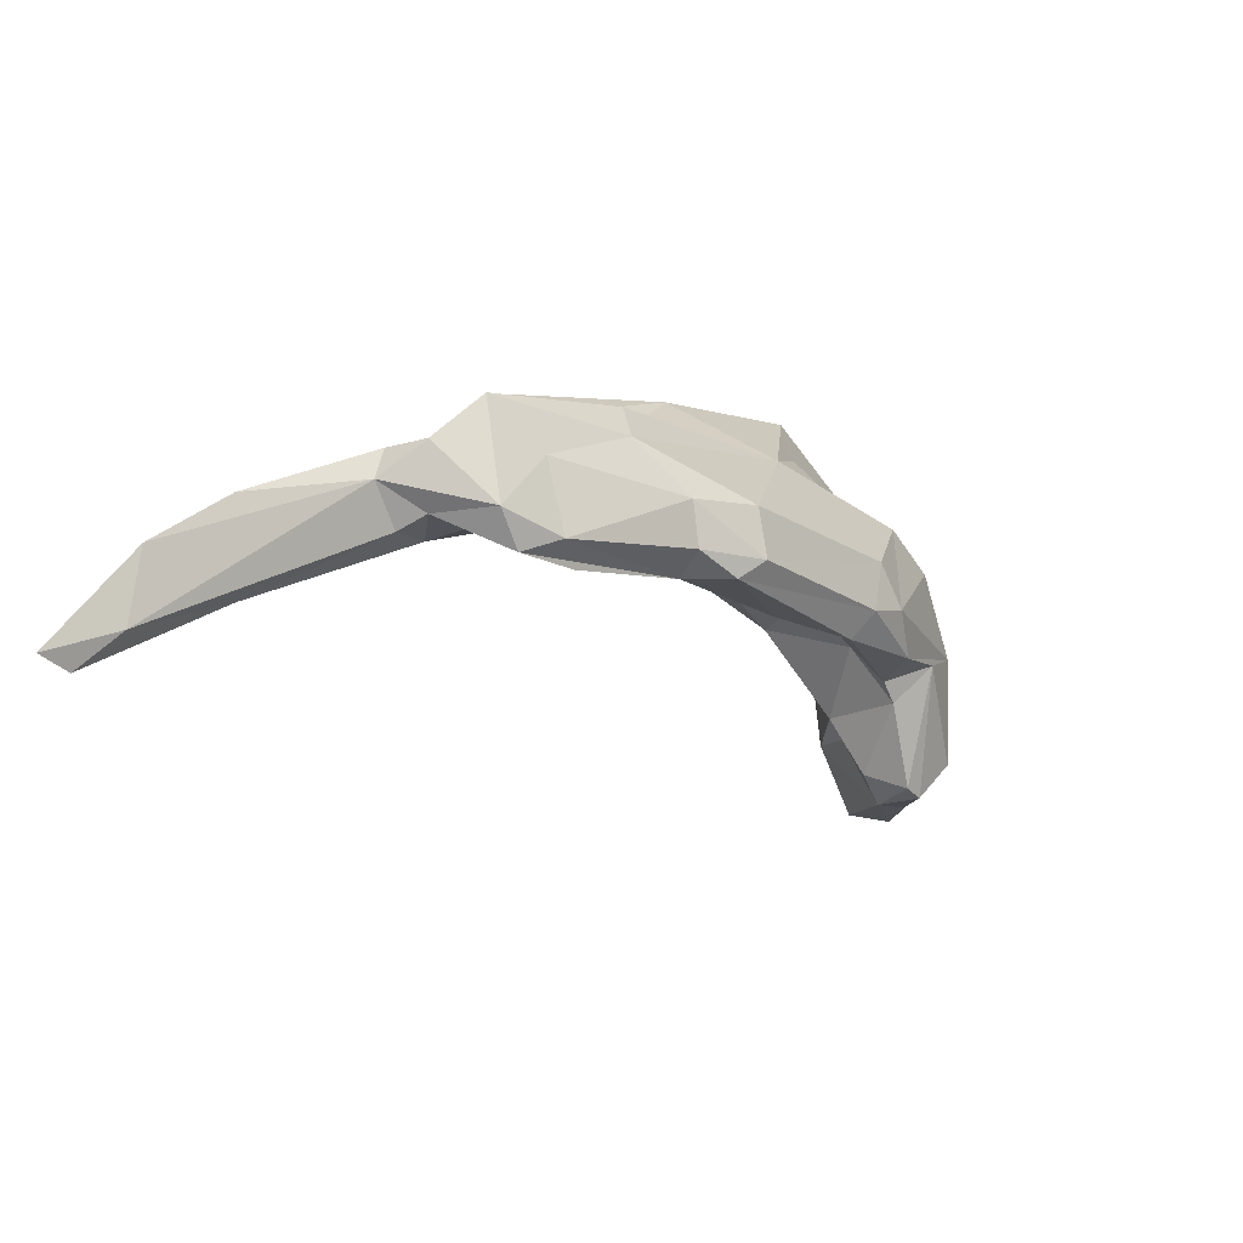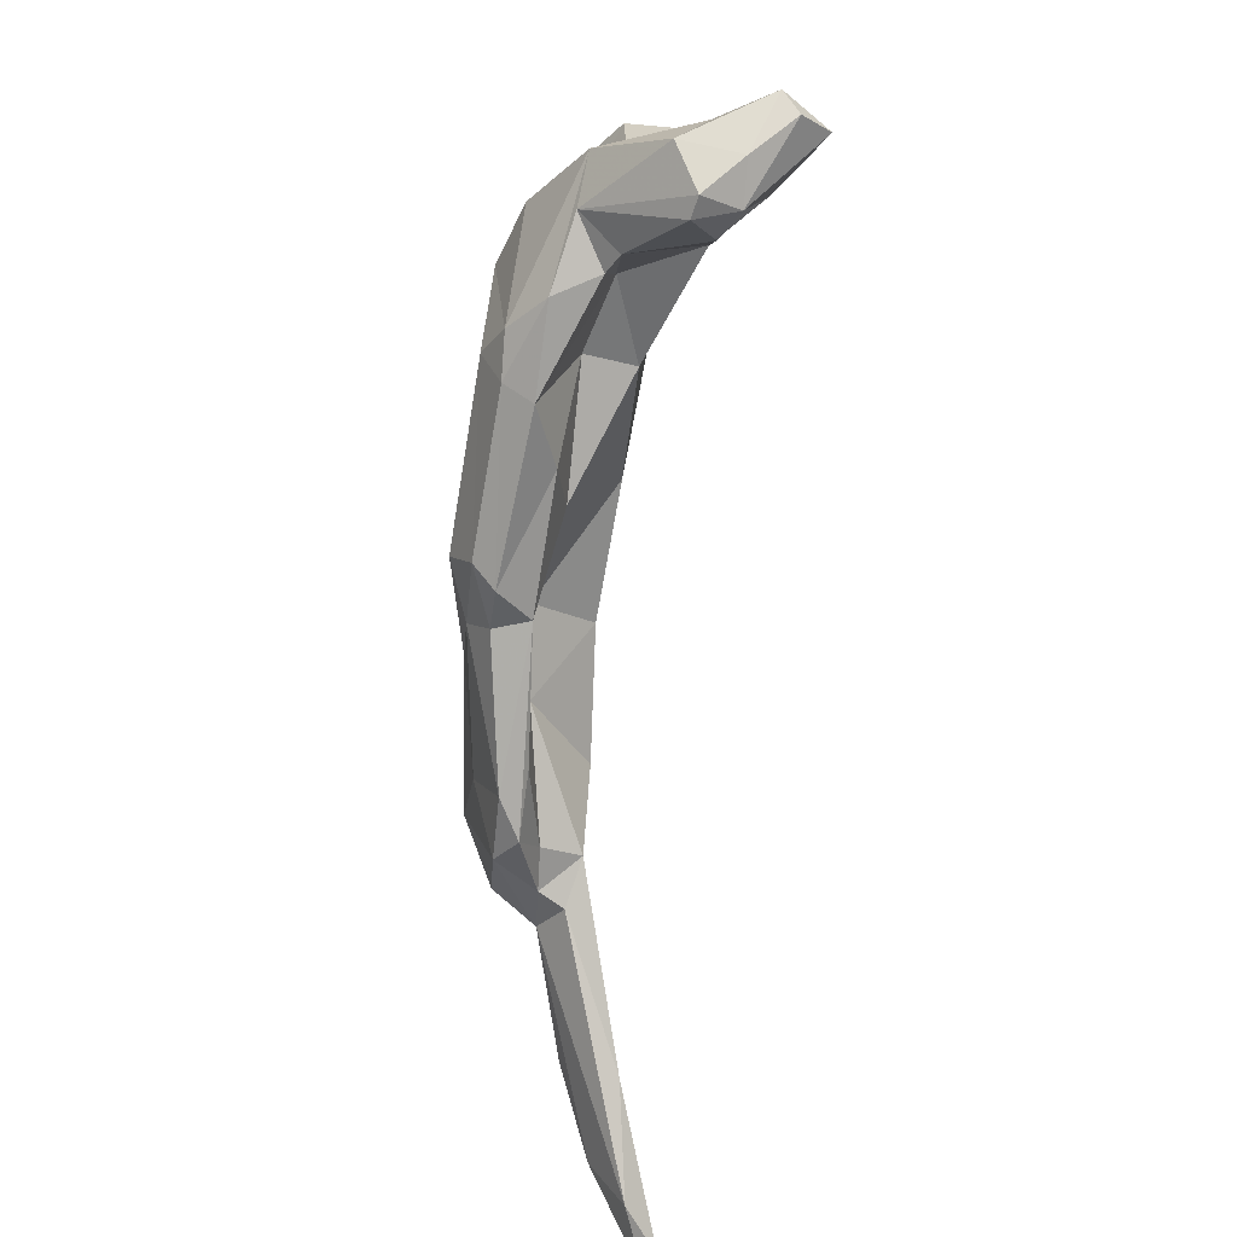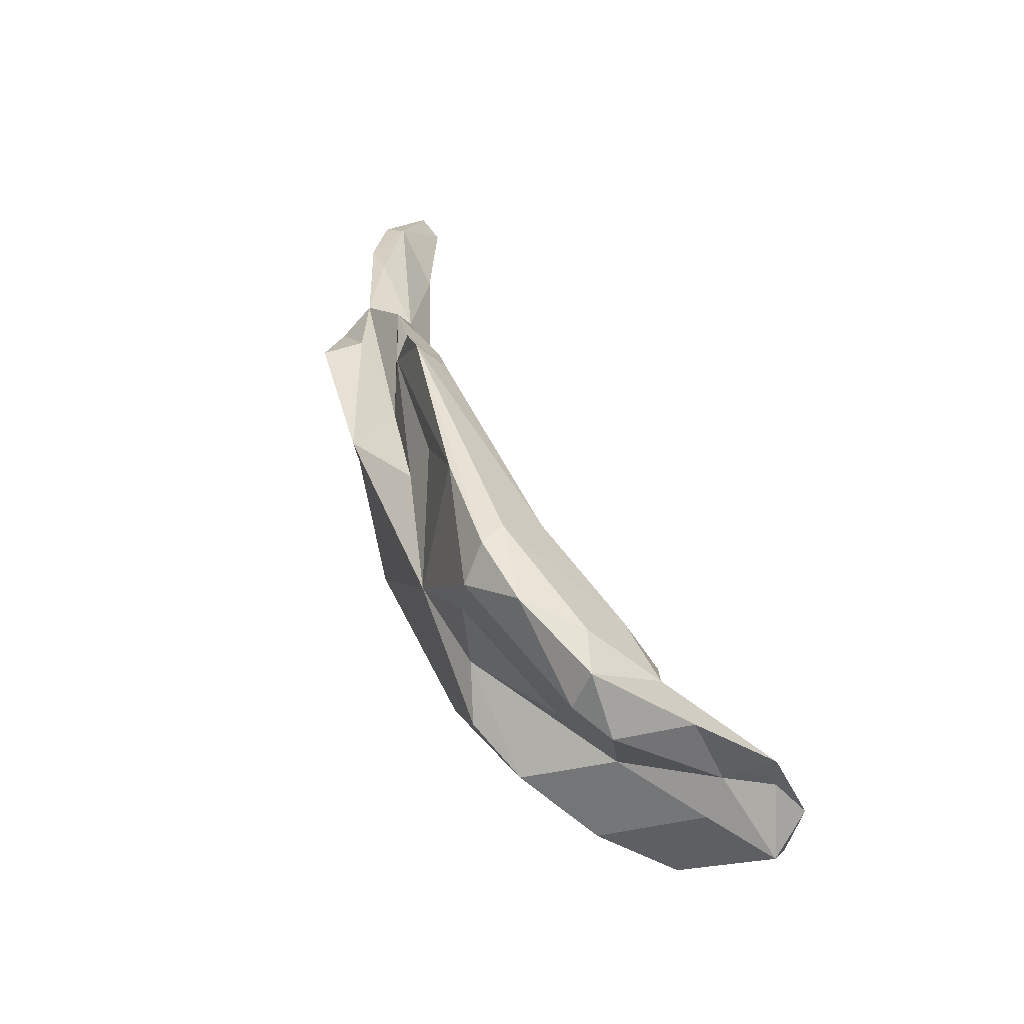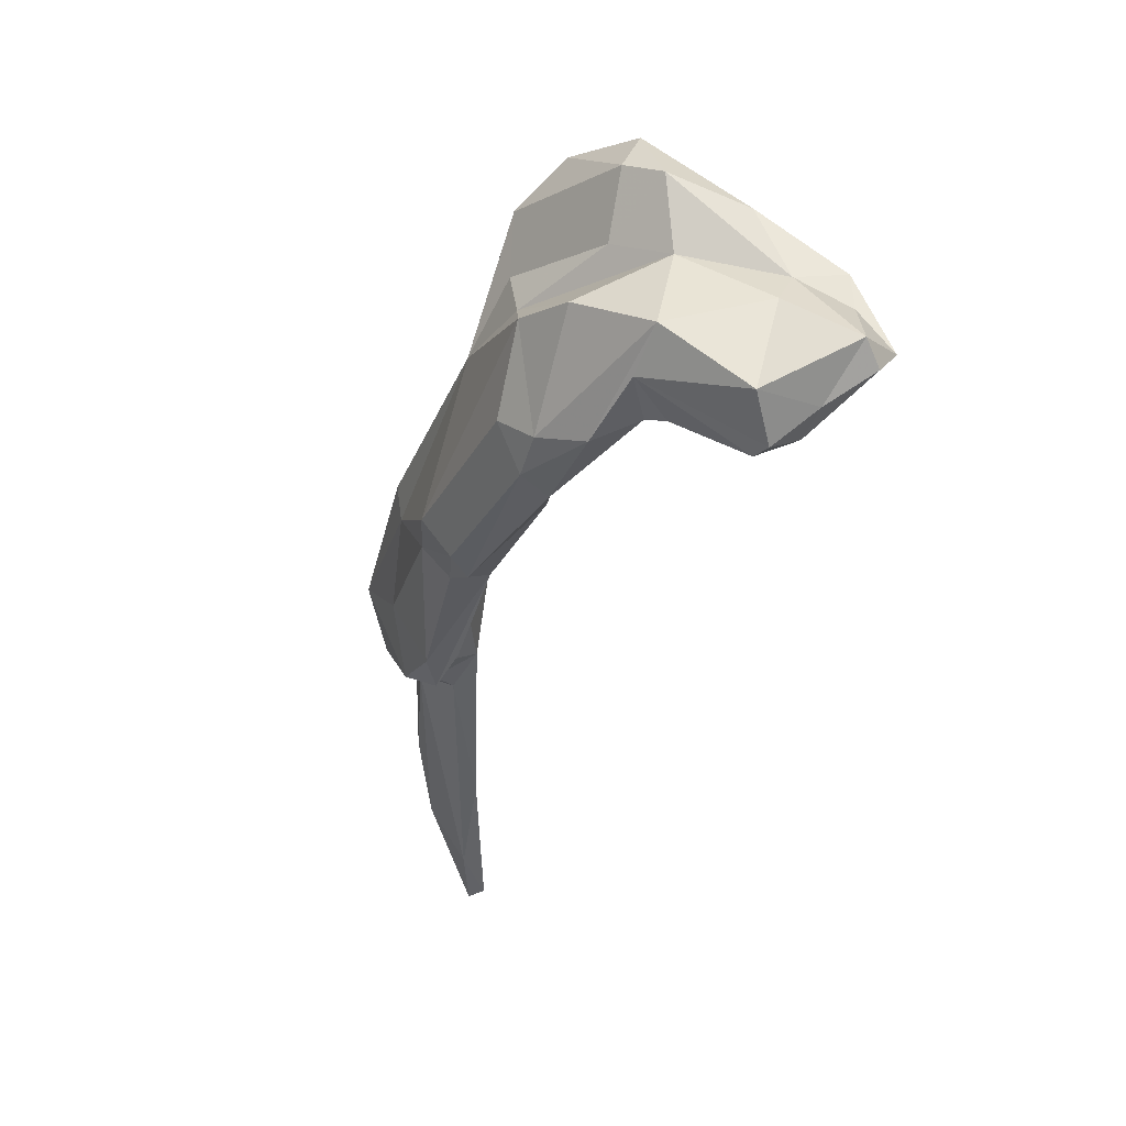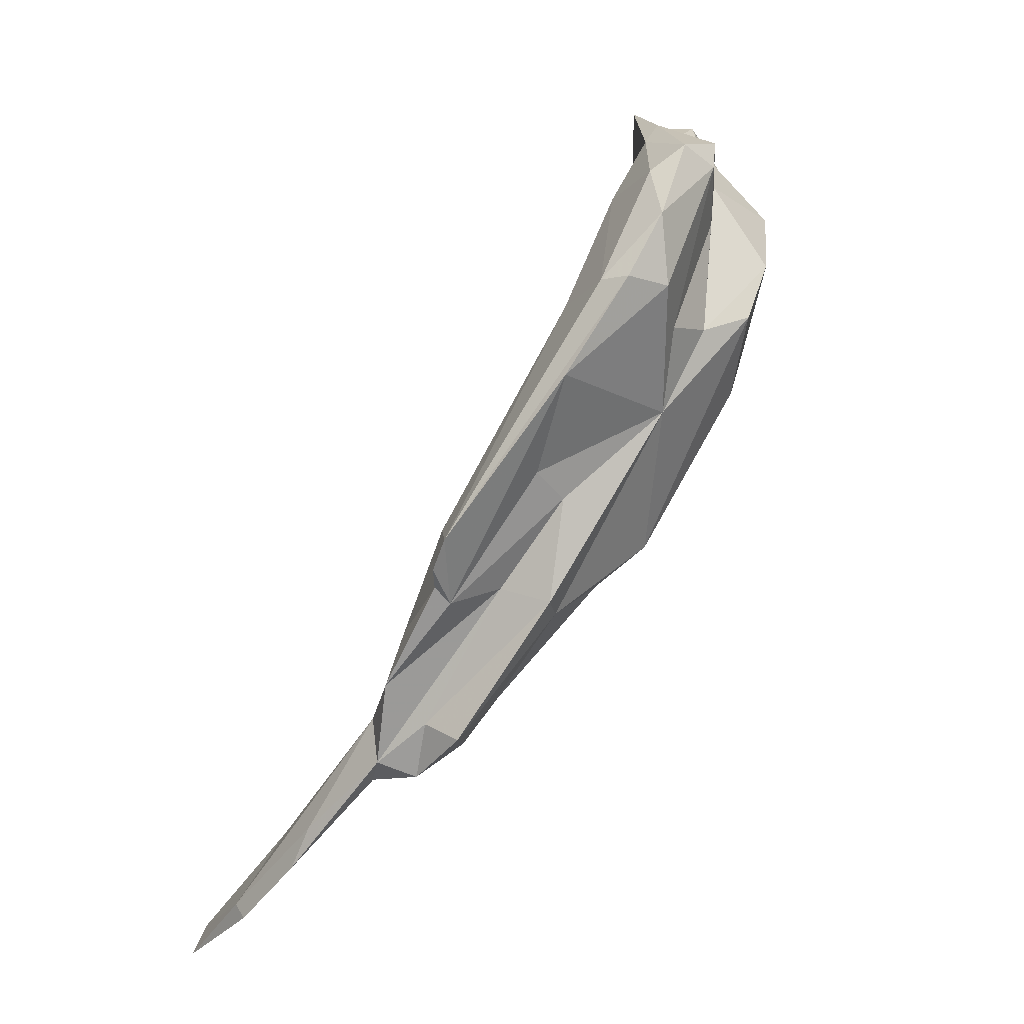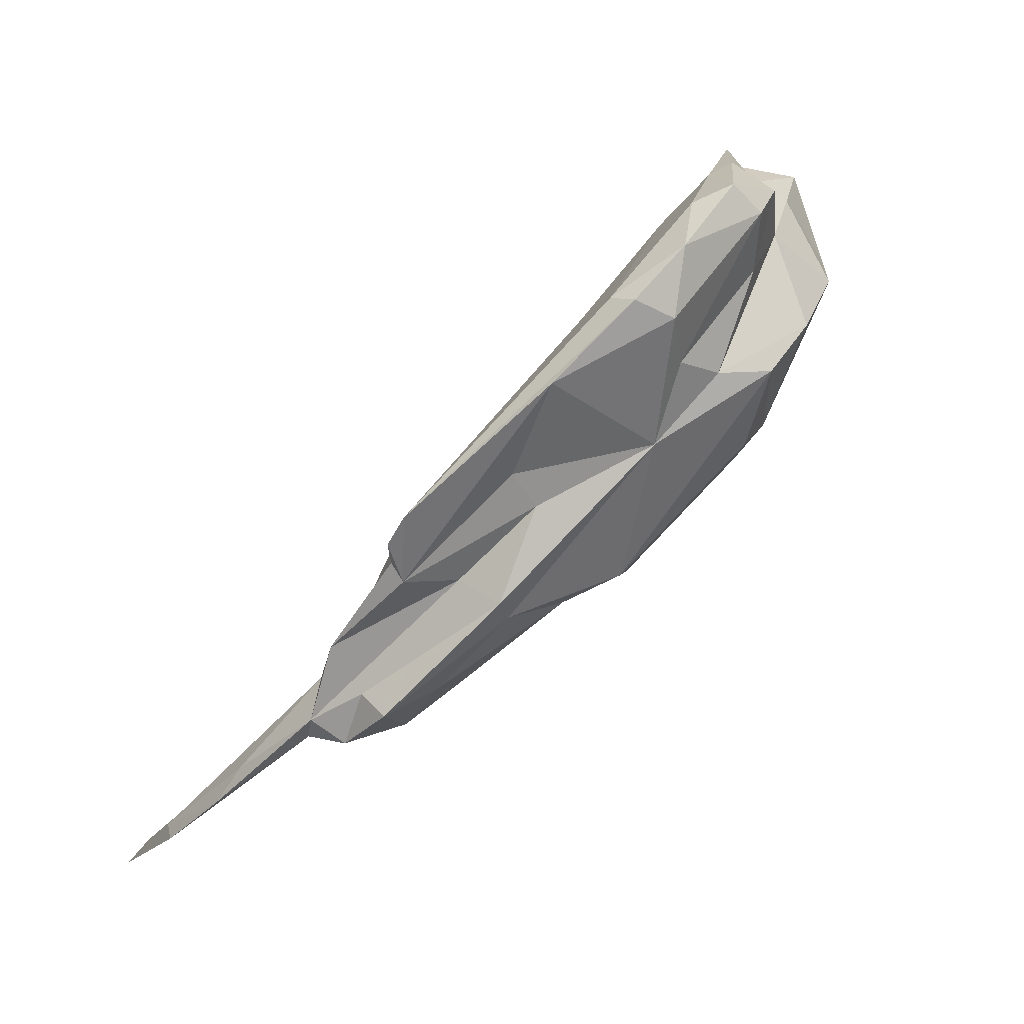
<metadata>
{"format":"obj","ext":"obj","renderer":"f3d","projection":"perspective","resolution":1024,"background":"white","views":[{"elev":-51.6,"azim":127.0,"up":"+Y"},{"elev":-46.9,"azim":-108.3,"up":"+Y"},{"elev":75.7,"azim":-124.6,"up":"+Y"},{"elev":-3.0,"azim":-124.1,"up":"+Y"},{"elev":53.5,"azim":114.8,"up":"+Y"},{"elev":53.1,"azim":131.3,"up":"+Y"}]}
</metadata>
<code>
v 256 264 65.19
v 255.7 266.4 63.7
v 258.8 261.4 61.99
v 257.6 265.6 68.36
v 262.2 259.3 62.79
v 259.8 262.4 56.65
v 260.7 269.3 66.99
v 261.3 258.4 59.04
v 263.6 271.9 63.24
v 269 264 52.13
v 263.3 257.9 59.04
v 265.5 259.6 61.97
v 262.1 272.3 67.68
v 266.5 264.3 63.2
v 261.8 269.8 60.44
v 265.1 266.8 66.27
v 269.1 264.3 62.75
v 265.9 267.8 52.13
v 269.8 261 55.93
v 270.6 270.6 62.88
v 268.1 277.9 63.01
v 272.1 261.2 55.36
v 270.7 280.4 56.44
v 269.6 273.8 56.46
v 273.5 270 49.37
v 274.6 281.5 55.09
v 272.4 279.7 62.52
v 278.4 277.4 63.19
v 278.9 283 59.57
v 281.3 263.5 61.21
v 274.2 259.5 51.65
v 275.6 275.3 54.47
v 274.3 264.9 57.01
v 275.6 284.1 57.64
v 279.4 269.6 62.04
v 287 255.7 56.41
v 273.9 275.6 63.54
v 281.6 263.7 56.58
v 278.5 260.1 49.46
v 289.7 274.6 62.75
v 281.5 255.8 52.88
v 292.8 263.7 63.62
v 284 270.9 51.46
v 290.3 280.4 59.24
v 292 257.7 58.73
v 284 283.9 56.35
v 282.6 261.7 48.64
v 287.6 274.3 53.13
v 279.6 269.5 48.7
v 295.8 250 54.2
v 289.9 281.6 56.85
v 288.1 279.9 53.83
v 281.6 257.4 50.18
v 309.2 263.2 65.82
v 294.9 251.6 51.95
v 301.1 255.6 58.57
v 304.2 258.5 65.07
v 297.6 254.8 50.74
v 292.2 268 51.94
v 299.9 250.1 54.96
v 307.4 251 60.53
v 302.6 267.3 59.59
v 302.2 264.3 57.17
v 313.8 251.8 67.79
v 298.1 276.1 59.02
v 302.4 252.9 53.61
v 298.3 250.4 57.99
v 307.9 243.7 60.75
v 315.8 243.2 64.17
v 316.5 243.9 68.07
v 311.7 265.8 64.33
v 320.2 248.8 62.63
v 311 243 59.22
v 309.3 258.6 55.19
v 308.4 255.6 55.03
v 313.7 263.7 64.54
v 313.3 260.4 64.65
v 319.7 251.9 66.78
v 321.1 249.9 58.9
v 313.3 240.9 61.68
v 309.5 258.1 59.99
v 313.6 259.2 63.02
v 314.9 248.2 58.02
v 319.5 241.7 65.14
v 316.9 241.7 60.51
v 320.1 245.7 68.21
v 323.3 244.3 62.17
v 329.3 238.1 70.7
v 324 245.4 65.8
v 320 240.9 67.65
v 335.1 219.8 80.68
v 327.4 230.7 74.84
v 324 241.9 66.38
v 334 223.1 77.49
v 336.1 228.3 74.94
v 332.4 235.1 71.13
v 335.1 228 76.41
v 338.1 219 80.69
g foo
f 54 76 71
f 40 54 71
f 65 51 71
f 44 71 51
f 40 71 44
f 28 40 44
f 37 40 28
f 51 46 44
f 28 44 29
f 29 44 46
f 27 28 29
f 37 28 27
f 46 34 29
f 21 27 34
f 27 29 34
f 13 27 21
f 77 78 82
f 64 78 77
f 82 76 77
f 76 54 77
f 64 77 54
f 82 71 76
f 57 64 54
f 65 71 82
f 82 62 65
f 40 57 54
f 42 57 40
f 35 42 40
f 65 52 51
f 35 40 37
f 46 51 52
f 52 26 46
f 35 37 20
f 46 26 34
f 20 37 27
f 16 20 27
f 13 16 27
f 4 16 13
f 7 4 13
f 34 26 23
f 23 21 34
f 23 9 21
f 21 9 13
f 9 7 13
f 98 95 97
f 98 97 91
f 92 91 97
f 97 95 96
f 92 97 86
f 97 96 88
f 86 97 88
f 92 86 70
f 89 88 96
f 86 88 89
f 86 89 78
f 70 86 78
f 70 78 64
f 82 78 81
f 78 89 81
f 61 70 64
f 57 61 64
f 81 63 82
f 56 61 57
f 82 63 62
f 42 56 57
f 63 59 62
f 62 59 65
f 59 52 65
f 30 42 35
f 59 48 52
f 30 35 17
f 20 17 35
f 26 52 48
f 17 20 16
f 17 16 14
f 26 48 32
f 16 5 14
f 4 5 16
f 23 26 32
f 32 24 23
f 4 1 5
f 24 9 23
f 24 15 9
f 15 2 9
f 2 7 9
f 2 4 7
f 2 1 4
f 94 98 91
f 95 98 94
f 92 94 91
f 93 95 94
f 96 95 93
f 92 90 94
f 90 93 94
f 90 92 70
f 93 89 96
f 93 87 89
f 84 93 90
f 70 84 90
f 87 72 89
f 79 72 87
f 69 84 70
f 72 81 89
f 61 69 70
f 72 79 74
f 81 72 74
f 74 63 81
f 74 59 63
f 42 45 56
f 30 45 42
f 38 45 30
f 59 43 48
f 38 30 33
f 30 17 33
f 19 33 17
f 17 12 19
f 14 12 17
f 43 32 48
f 5 12 14
f 32 43 24
f 5 1 3
f 15 6 2
f 6 3 2
f 1 2 3
f 85 87 93
f 93 84 85
f 79 87 85
f 80 85 84
f 80 84 69
f 83 79 85
f 68 80 69
f 68 69 61
f 75 79 83
f 74 79 75
f 67 68 61
f 67 61 56
f 59 74 75
f 45 67 56
f 75 58 59
f 67 45 36
f 58 49 59
f 38 36 45
f 49 43 59
f 36 38 41
f 41 38 33
f 22 41 33
f 19 22 33
f 11 19 12
f 12 5 11
f 25 43 49
f 25 24 43
f 11 5 8
f 8 5 3
f 18 24 25
f 15 24 18
f 3 6 8
f 15 18 6
f 83 85 73
f 73 85 80
f 67 73 80
f 80 68 67
f 66 75 83
f 66 83 73
f 60 66 73
f 60 73 67
f 60 67 50
f 58 75 66
f 67 36 50
f 41 50 36
f 58 47 49
f 41 22 31
f 39 49 47
f 22 10 31
f 22 19 10
f 25 49 39
f 18 25 39
f 18 39 31
f 10 18 31
f 8 10 11
f 10 19 11
f 6 18 10
f 6 10 8
f 55 58 66
f 66 60 55
f 60 50 55
f 53 55 50
f 47 58 55
f 50 41 53
f 39 47 53
f 47 55 53
f 31 53 41
f 31 39 53
g

</code>
